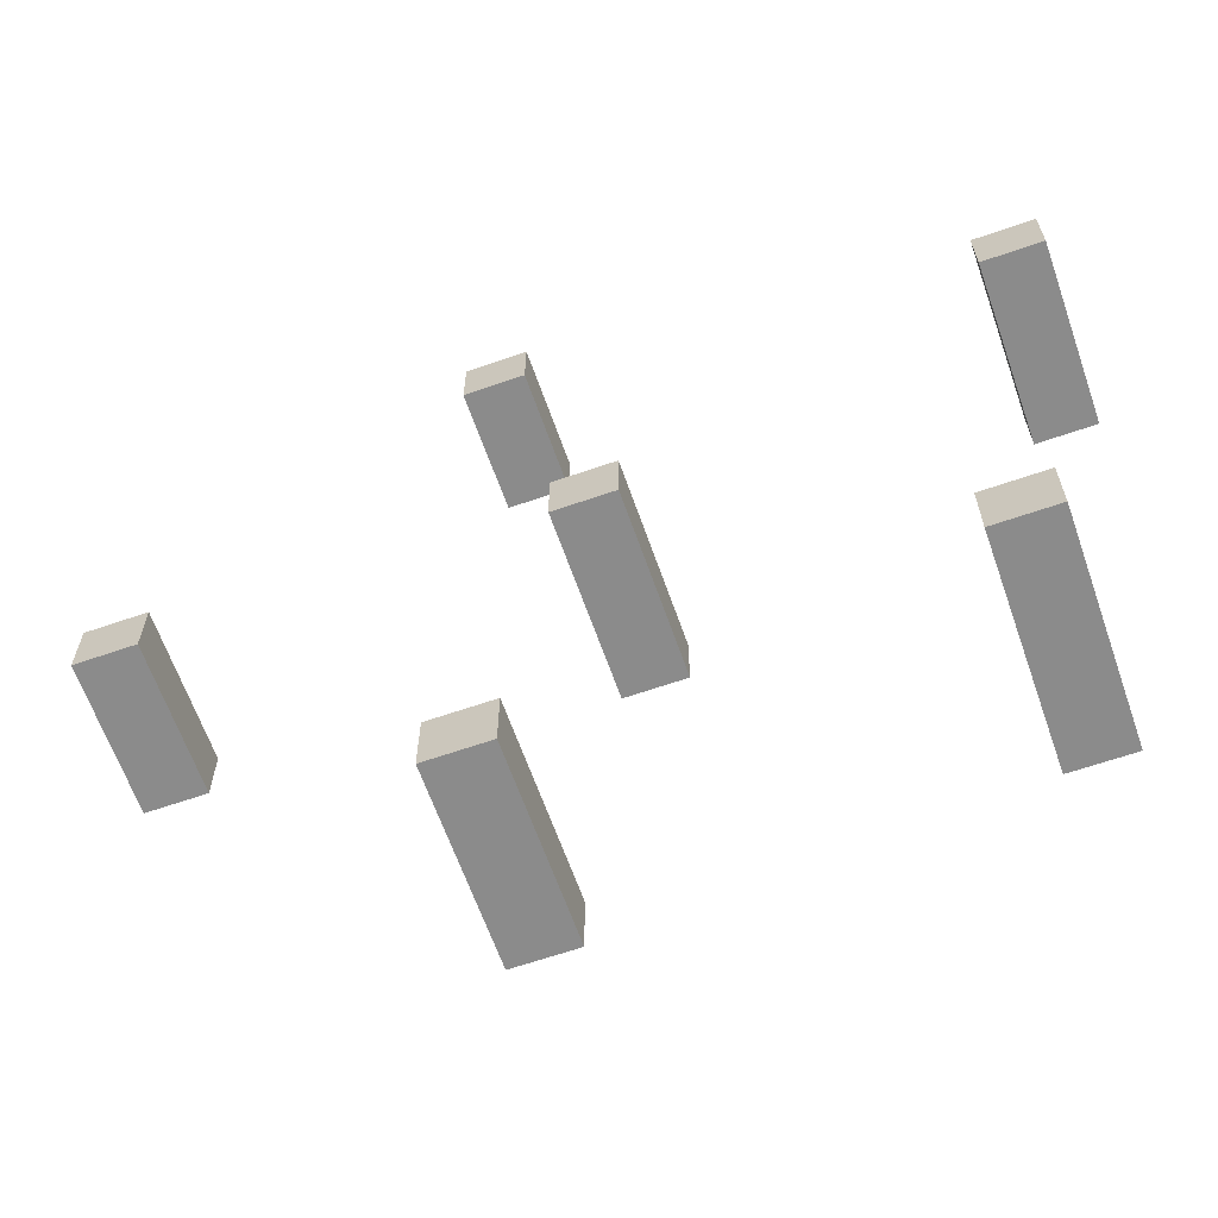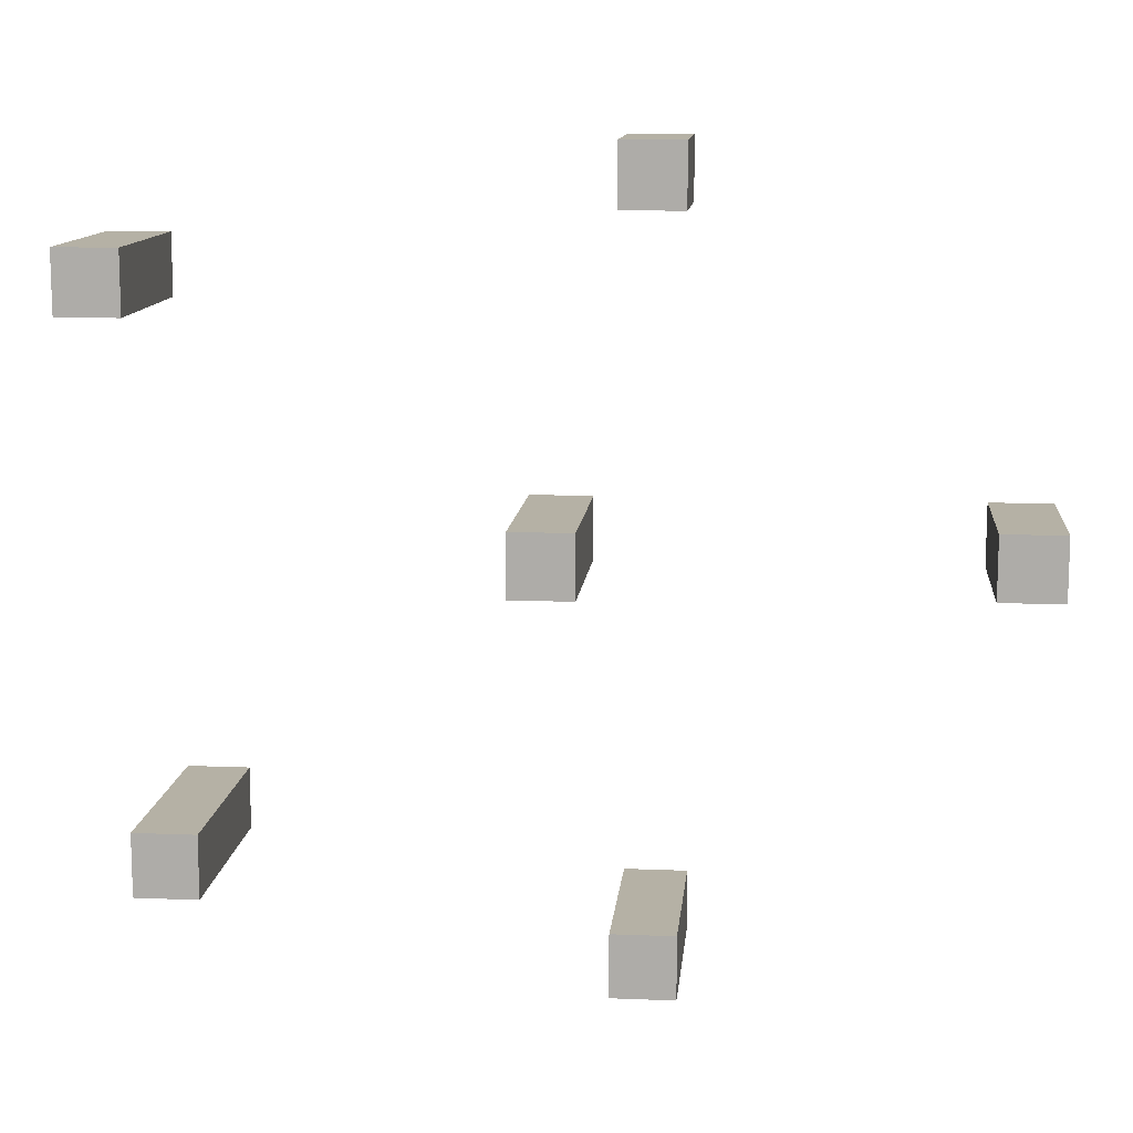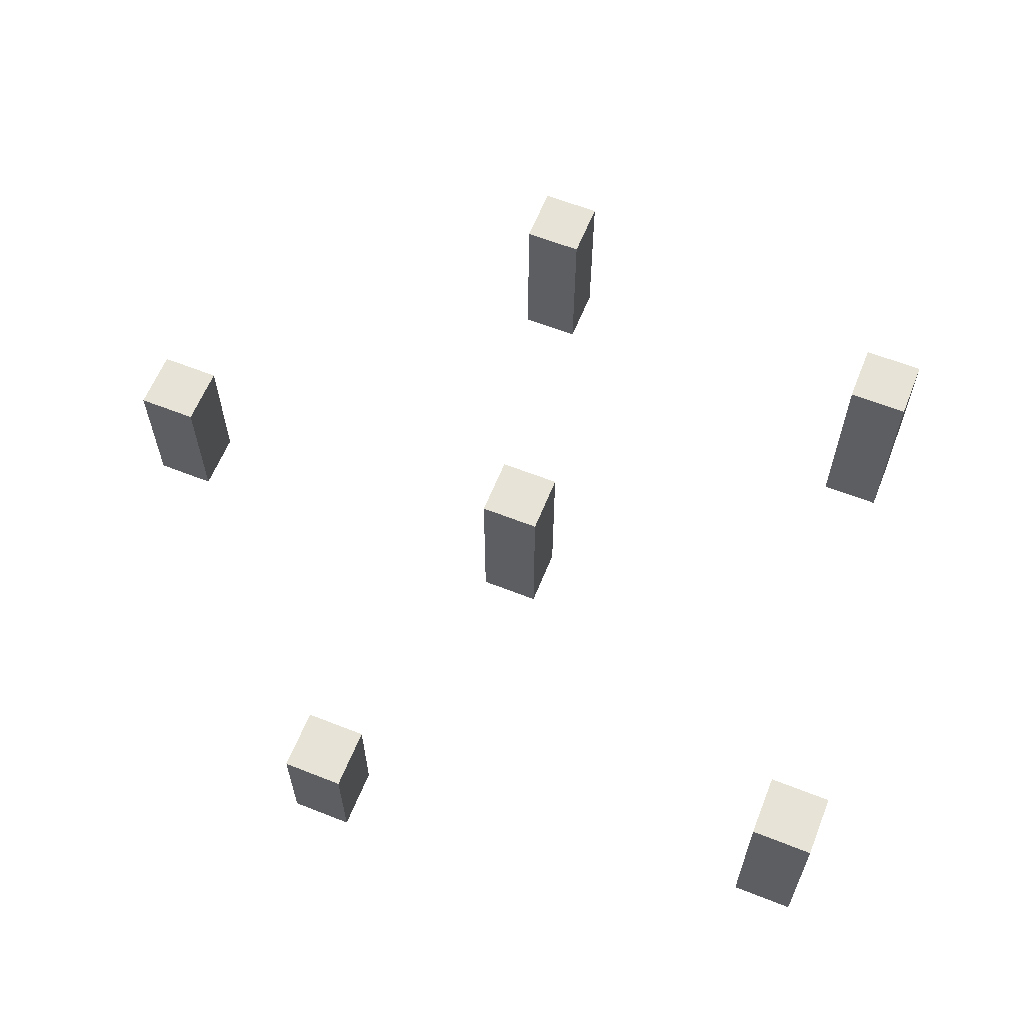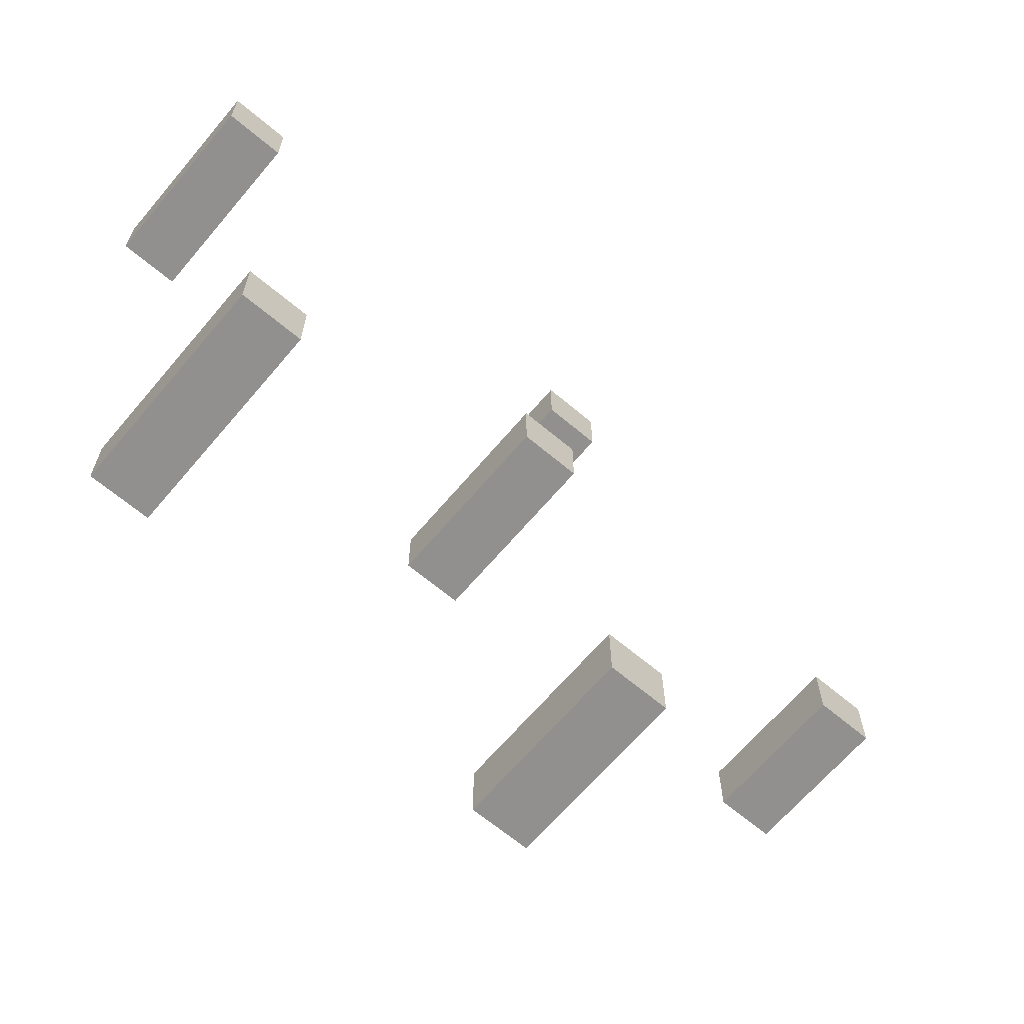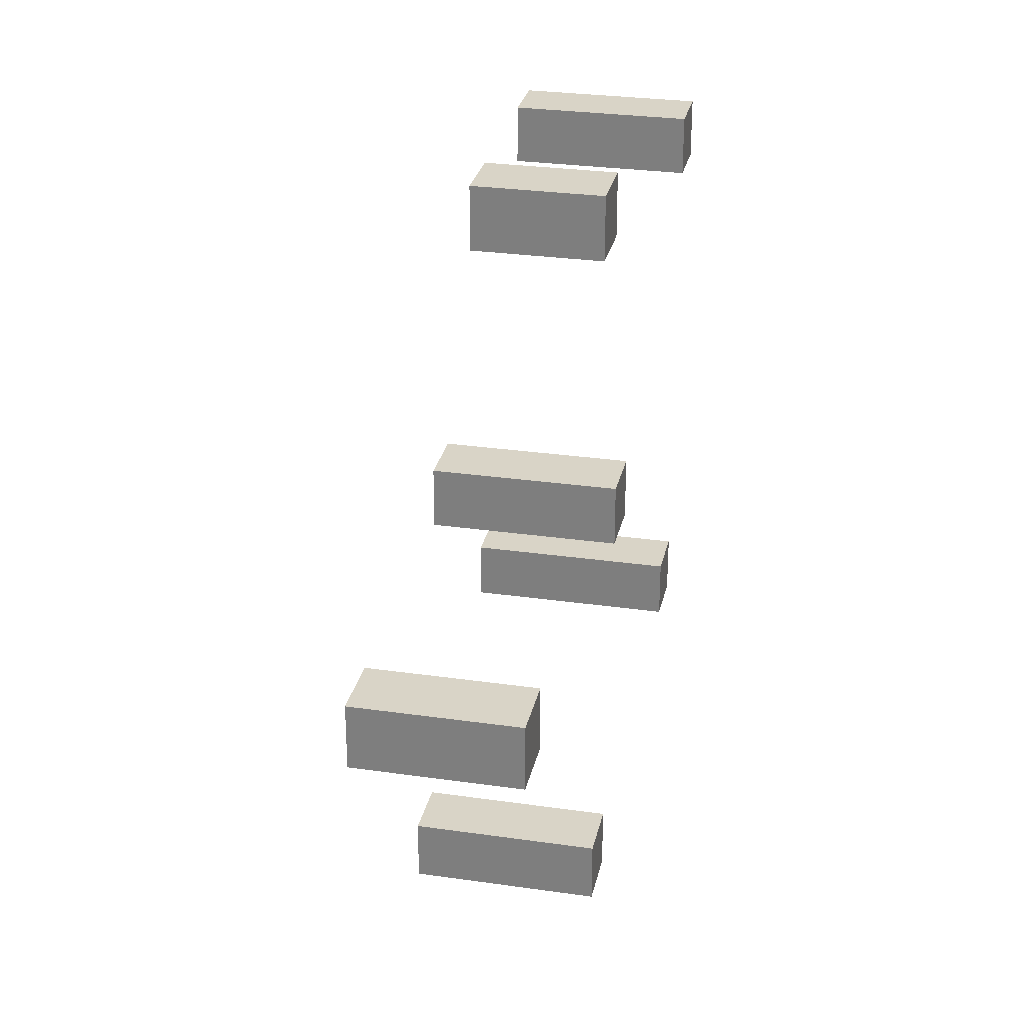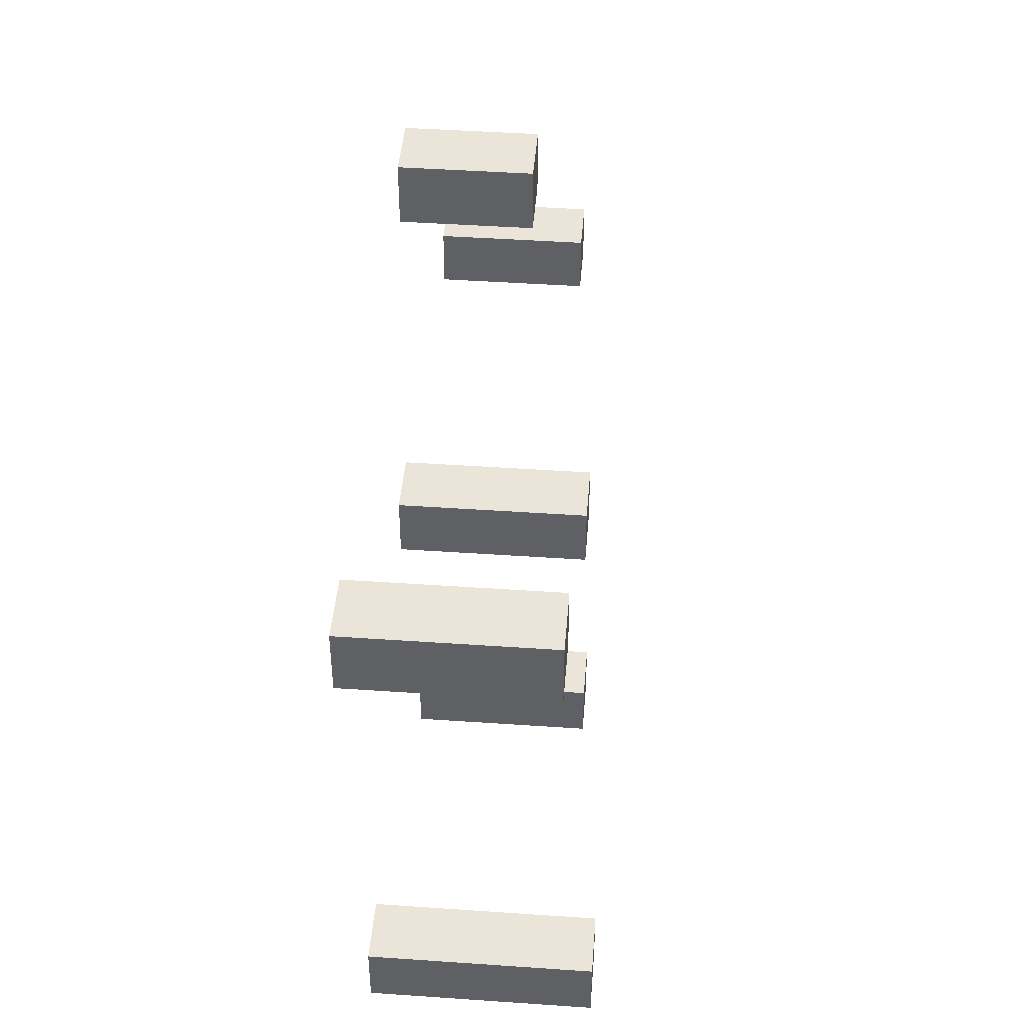
<metadata>
{"format":"obj","ext":"obj","renderer":"f3d","projection":"perspective","resolution":1024,"background":"white","views":[{"elev":-63.9,"azim":19.3,"up":"+Z"},{"elev":11.9,"azim":-174.5,"up":"+Z"},{"elev":61.7,"azim":21.9,"up":"+Y"},{"elev":-65.7,"azim":139.8,"up":"+Z"},{"elev":28.4,"azim":-77.8,"up":"+Z"},{"elev":44.5,"azim":94.6,"up":"+Z"}]}
</metadata>
<code>
o
v -1.4 0 0.2
v -1.4 0 0
v -1.4 0.5 0.2
v -1.4 0.5 0
v -0.3 0 1.3
v -0.3 0 1.1
v -0.3 0 -1
v -0.3 0 -1.2
v -0.3 0.4 1.3
v -0.3 0.4 1.1
v -0.3 0.6 -1
v -0.3 0.6 -1.2
v 0 0 0.2
v 0 0 0
v 0 0.6 0.2
v 0 0.6 0
v 1.1 0 -0.7
v 1.1 0 -0.9
v 1.1 0.7 -0.7
v 1.1 0.7 -0.9
v 1.3 0 1
v 1.3 0 0.8
v 1.3 0.6 1
v 1.3 0.6 0.8
v -1.2 0 0.2
v -1.2 0 0
v -1.2 0.5 0.2
v -1.2 0.5 0
v -0.1 0 1.3
v -0.1 0 1.1
v -0.1 0 -1
v -0.1 0 -1.2
v -0.1 0.4 1.3
v -0.1 0.4 1.1
v -0.1 0.6 -1
v -0.1 0.6 -1.2
v 0.2 0 0.2
v 0.2 0 0
v 0.2 0.6 0.2
v 0.2 0.6 0
v 1.3 0 -0.7
v 1.3 0 -0.9
v 1.3 0.7 -0.7
v 1.3 0.7 -0.9
v 1.5 0 1
v 1.5 0 0.8
v 1.5 0.6 1
v 1.5 0.6 0.8
v -0.3 0 1.3
v -0.3 0.4 1.3
v -0.1 0 1.3
v -0.1 0.4 1.3
v 1.3 0 1
v 1.3 0.6 1
v 1.5 0 1
v 1.5 0.6 1
v -1.4 0 0.2
v -1.4 0.5 0.2
v -1.2 0 0.2
v -1.2 0.5 0.2
v 0 0 0.2
v 0 0.6 0.2
v 0.2 0 0.2
v 0.2 0.6 0.2
v 1.1 0 -0.7
v 1.1 0.7 -0.7
v 1.3 0 -0.7
v 1.3 0.7 -0.7
v -0.3 0 -1
v -0.3 0.6 -1
v -0.1 0 -1
v -0.1 0.6 -1
v -0.3 0 1.1
v -0.3 0.4 1.1
v -0.1 0 1.1
v -0.1 0.4 1.1
v 1.3 0 0.8
v 1.3 0.6 0.8
v 1.5 0 0.8
v 1.5 0.6 0.8
v -1.4 0 0
v -1.4 0.5 0
v -1.2 0 0
v -1.2 0.5 0
v 0 0 0
v 0 0.6 0
v 0.2 0 0
v 0.2 0.6 0
v 1.1 0 -0.9
v 1.1 0.7 -0.9
v 1.3 0 -0.9
v 1.3 0.7 -0.9
v -0.3 0 -1.2
v -0.3 0.6 -1.2
v -0.1 0 -1.2
v -0.1 0.6 -1.2
v -0.3 0 1.3
v -0.1 0 1.3
v -0.3 0 1.1
v -0.1 0 1.1
v 1.3 0 1
v 1.5 0 1
v 1.3 0 0.8
v 1.5 0 0.8
v -1.4 0 0.2
v -1.2 0 0.2
v 0 0 0.2
v 0.2 0 0.2
v -1.4 0 0
v -1.2 0 0
v 0 0 0
v 0.2 0 0
v 1.1 0 -0.7
v 1.3 0 -0.7
v 1.1 0 -0.9
v 1.3 0 -0.9
v -0.3 0 -1
v -0.1 0 -1
v -0.3 0 -1.2
v -0.1 0 -1.2
v -0.3 0.4 1.3
v -0.1 0.4 1.3
v -0.3 0.4 1.1
v -0.1 0.4 1.1
v -1.4 0.5 0.2
v -1.2 0.5 0.2
v -1.4 0.5 0
v -1.2 0.5 0
v 1.3 0.6 1
v 1.5 0.6 1
v 1.3 0.6 0.8
v 1.5 0.6 0.8
v 0 0.6 0.2
v 0.2 0.6 0.2
v 0 0.6 0
v 0.2 0.6 0
v -0.3 0.6 -1
v -0.1 0.6 -1
v -0.3 0.6 -1.2
v -0.1 0.6 -1.2
v 1.1 0.7 -0.7
v 1.3 0.7 -0.7
v 1.1 0.7 -0.9
v 1.3 0.7 -0.9
f 3 2 1
f 4 2 3
f 9 6 5
f 10 6 9
f 11 8 7
f 12 8 11
f 15 14 13
f 16 14 15
f 19 18 17
f 20 18 19
f 23 22 21
f 24 22 23
f 25 26 27
f 27 26 28
f 29 30 33
f 33 30 34
f 31 32 35
f 35 32 36
f 37 38 39
f 39 38 40
f 41 42 43
f 43 42 44
f 45 46 47
f 47 46 48
f 51 50 49
f 52 50 51
f 55 54 53
f 56 54 55
f 59 58 57
f 60 58 59
f 63 62 61
f 64 62 63
f 67 66 65
f 68 66 67
f 71 70 69
f 72 70 71
f 73 74 75
f 75 74 76
f 77 78 79
f 79 78 80
f 81 82 83
f 83 82 84
f 85 86 87
f 87 86 88
f 89 90 91
f 91 90 92
f 93 94 95
f 95 94 96
f 99 98 97
f 100 98 99
f 103 102 101
f 104 102 103
f 109 106 105
f 110 106 109
f 111 108 107
f 112 108 111
f 115 114 113
f 116 114 115
f 119 118 117
f 120 118 119
f 121 122 123
f 123 122 124
f 125 126 127
f 127 126 128
f 129 130 131
f 131 130 132
f 133 134 135
f 135 134 136
f 137 138 139
f 139 138 140
f 141 142 143
f 143 142 144

</code>
